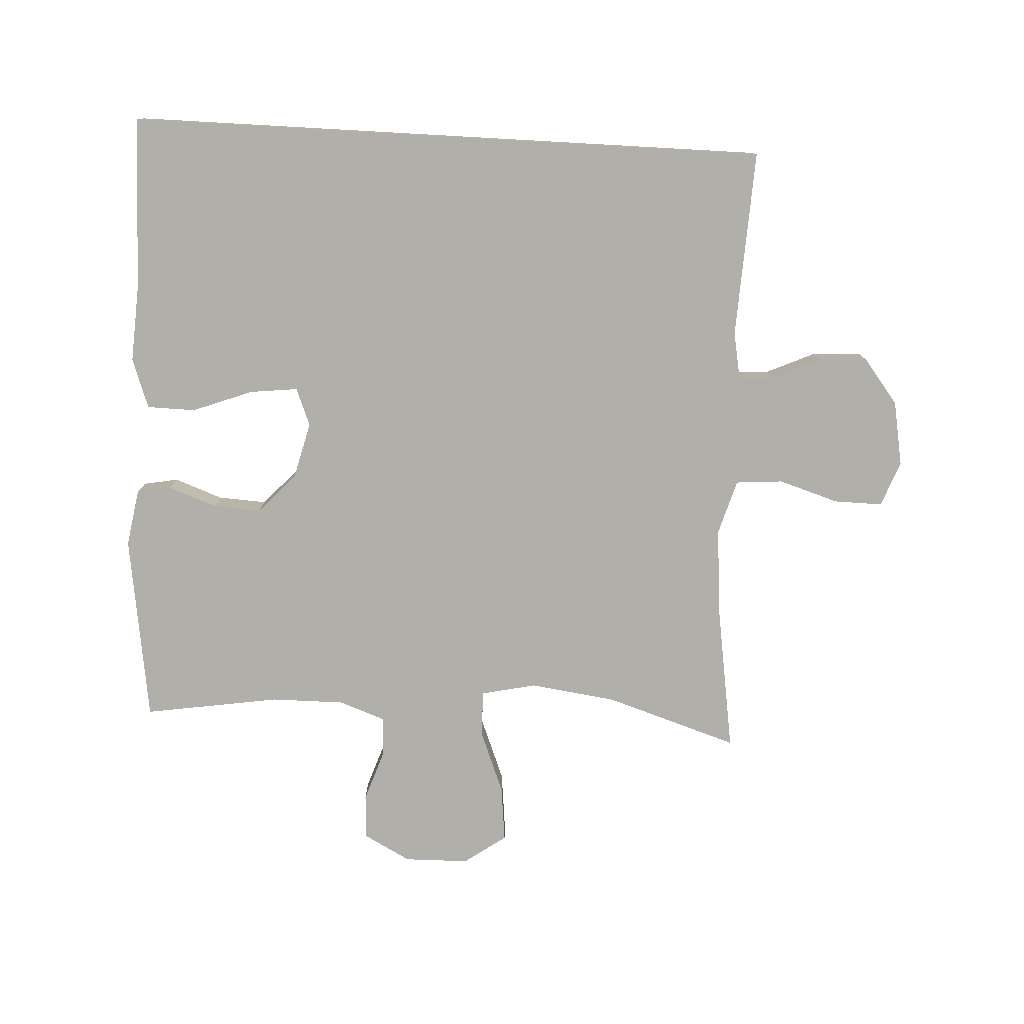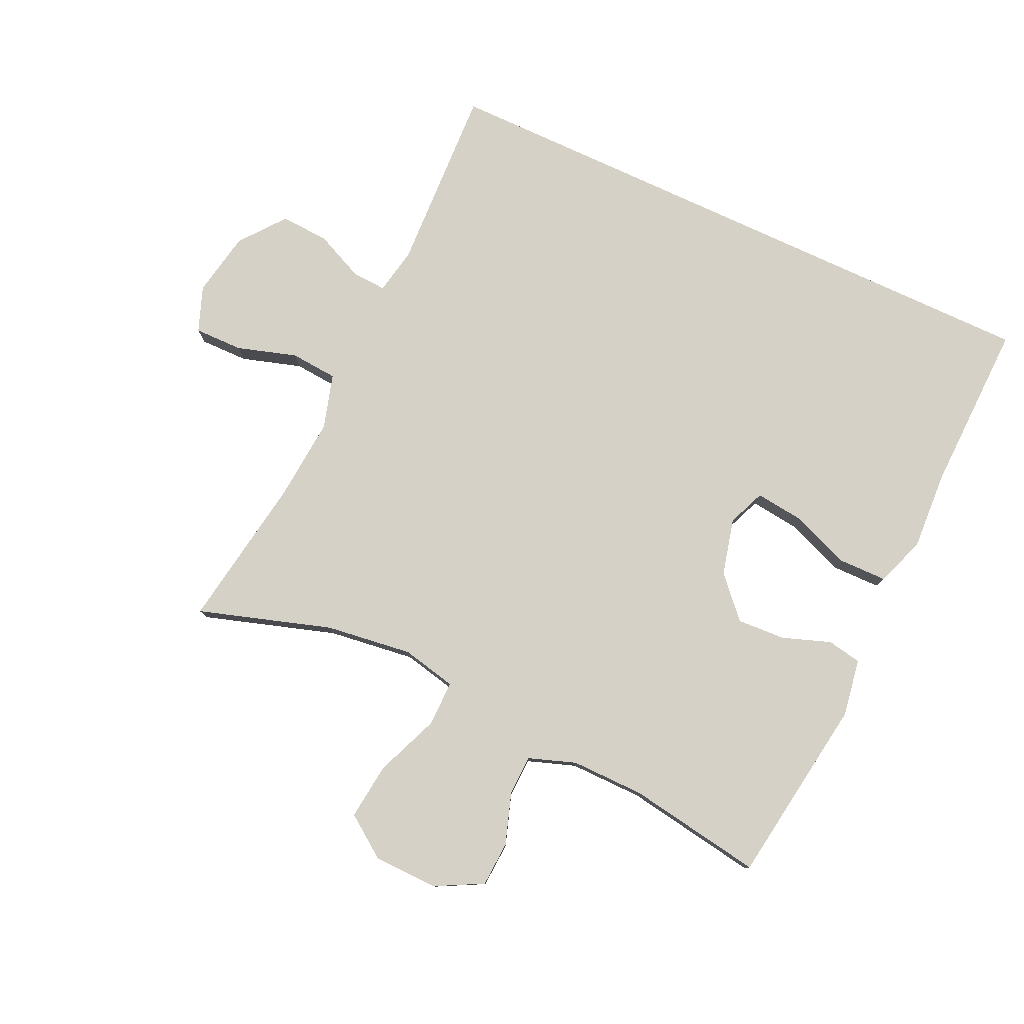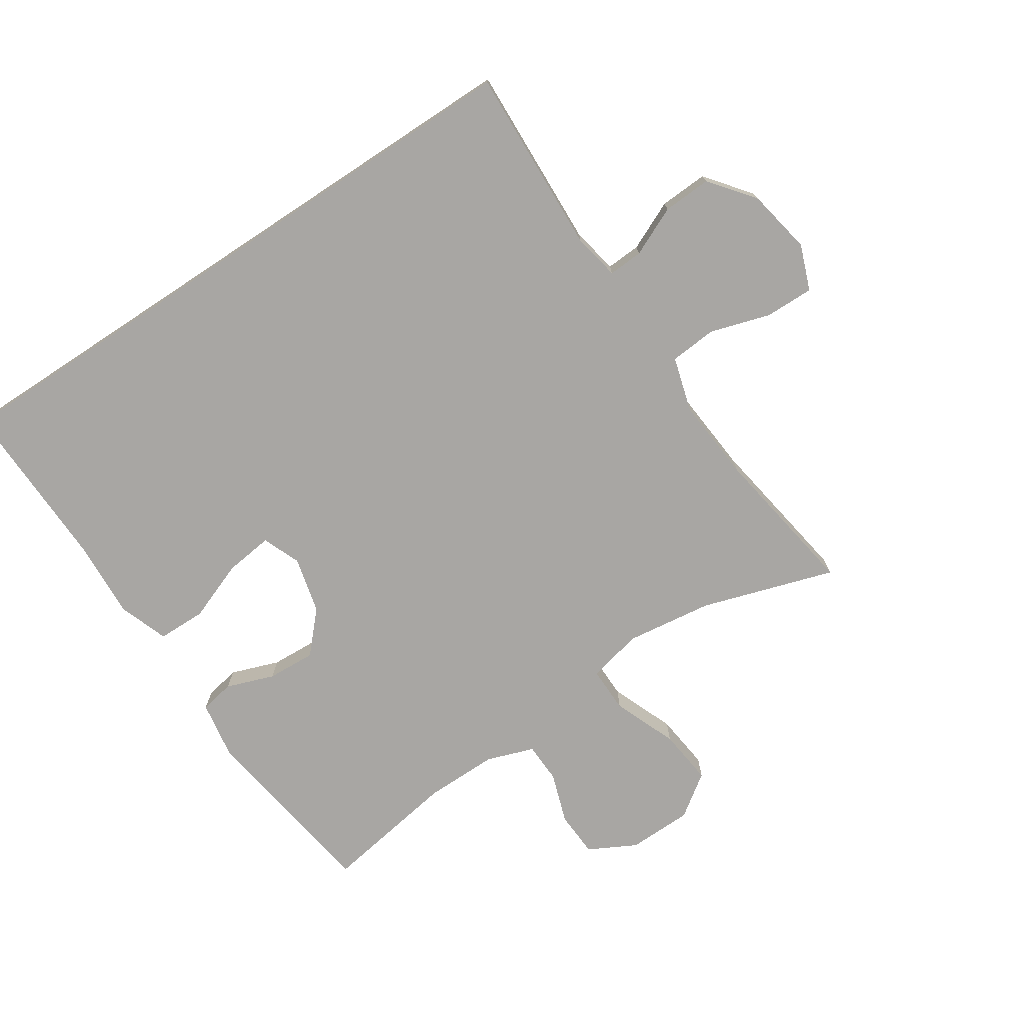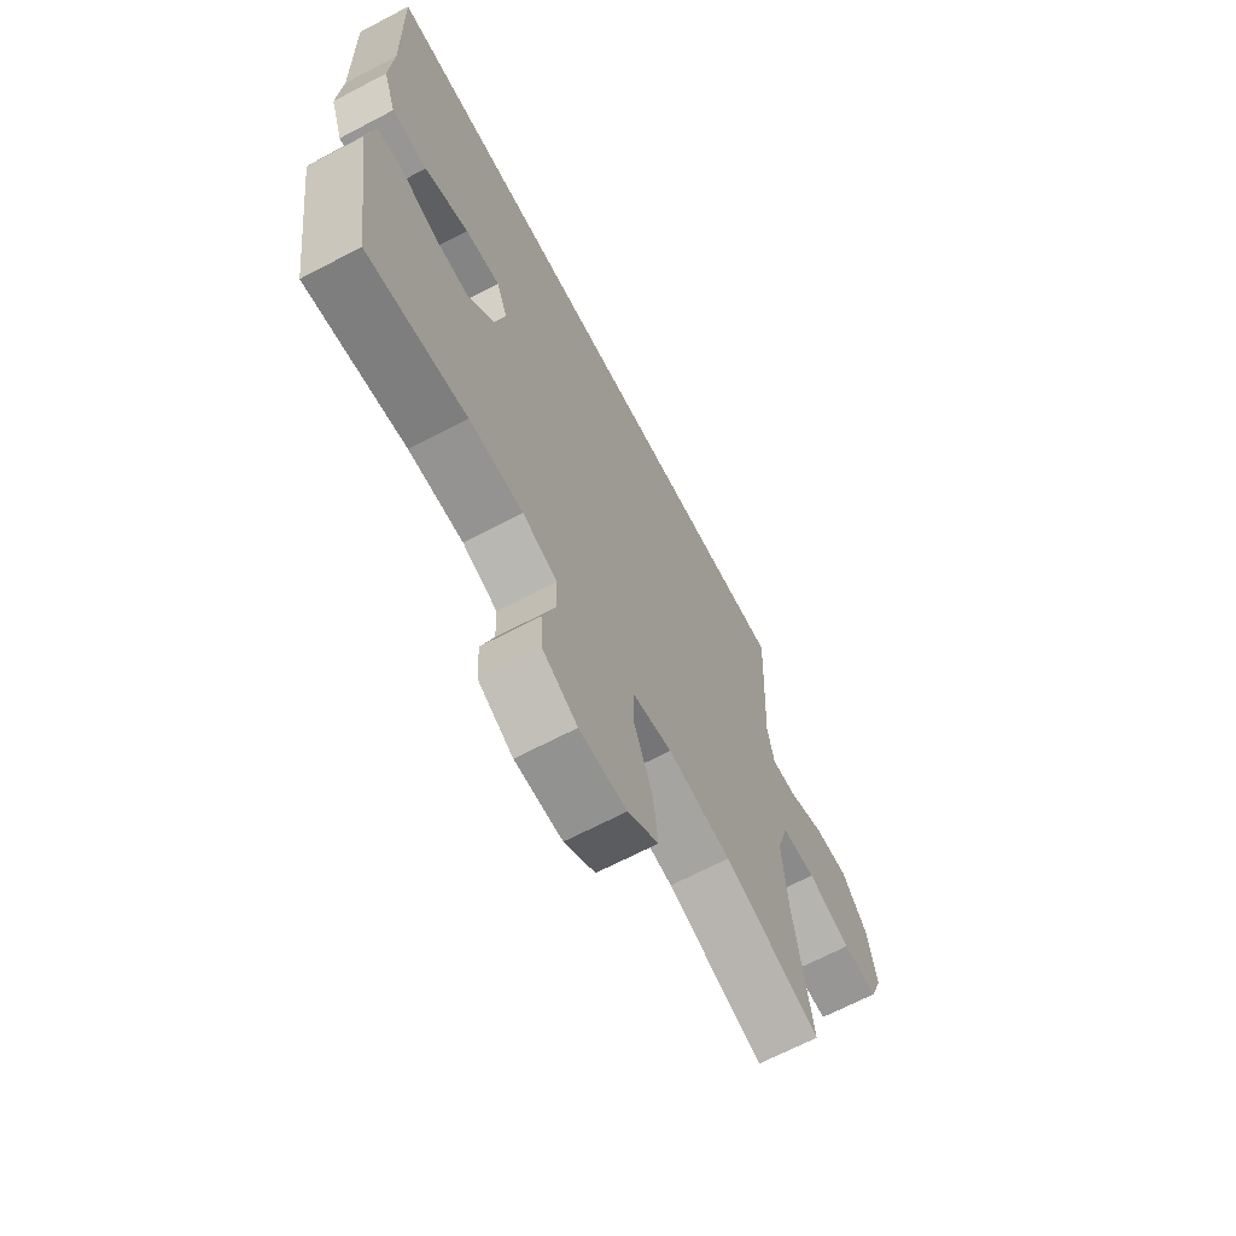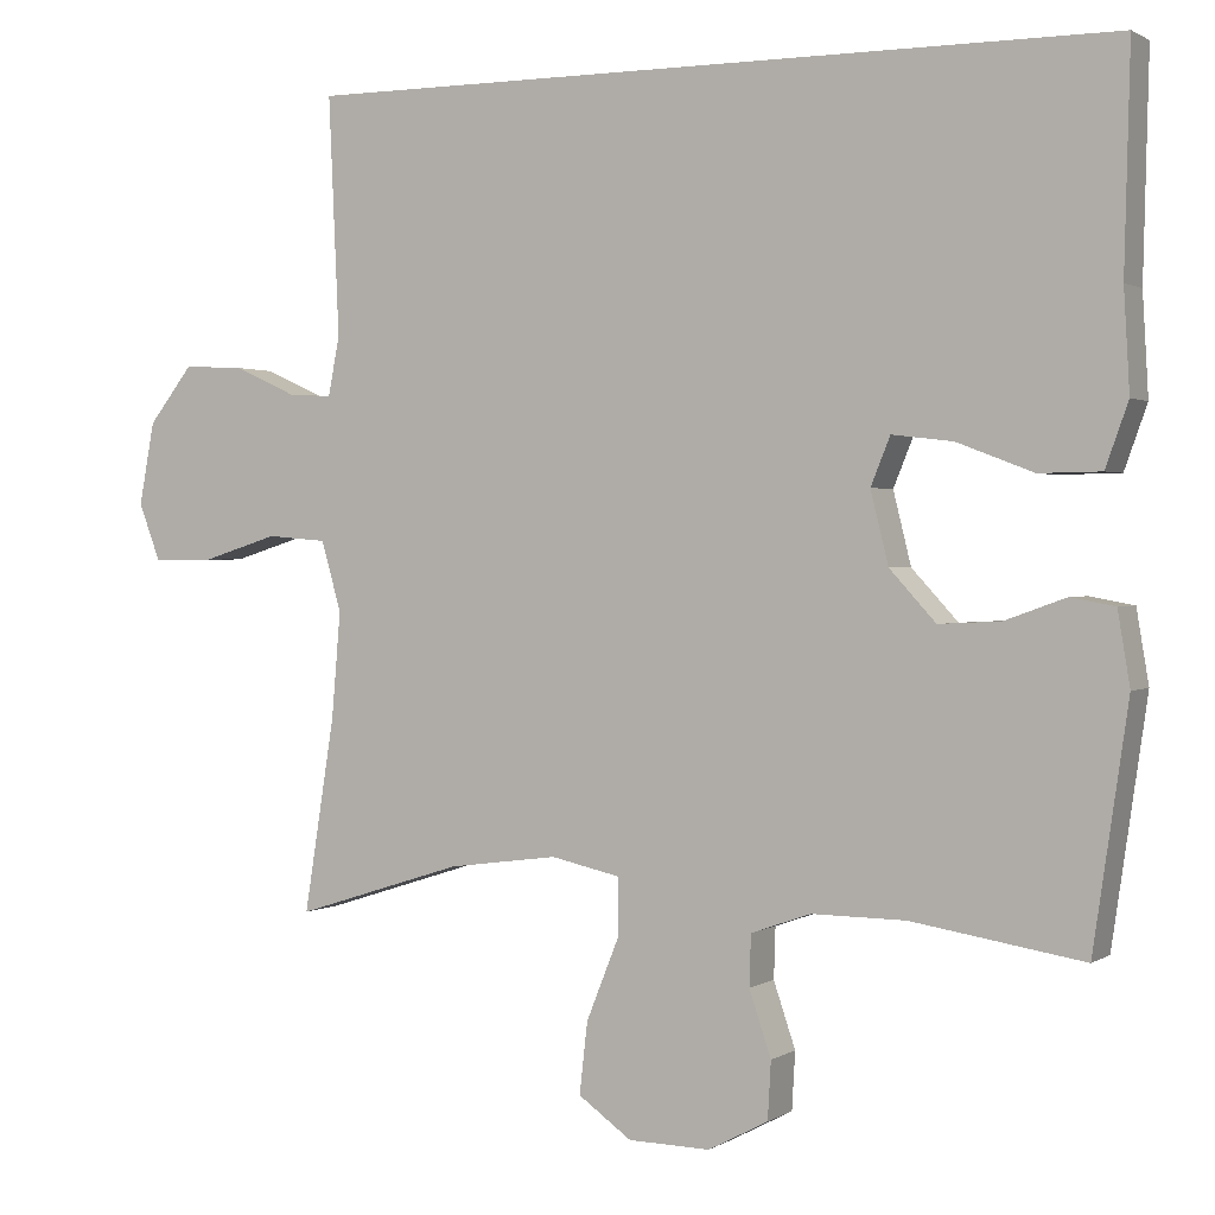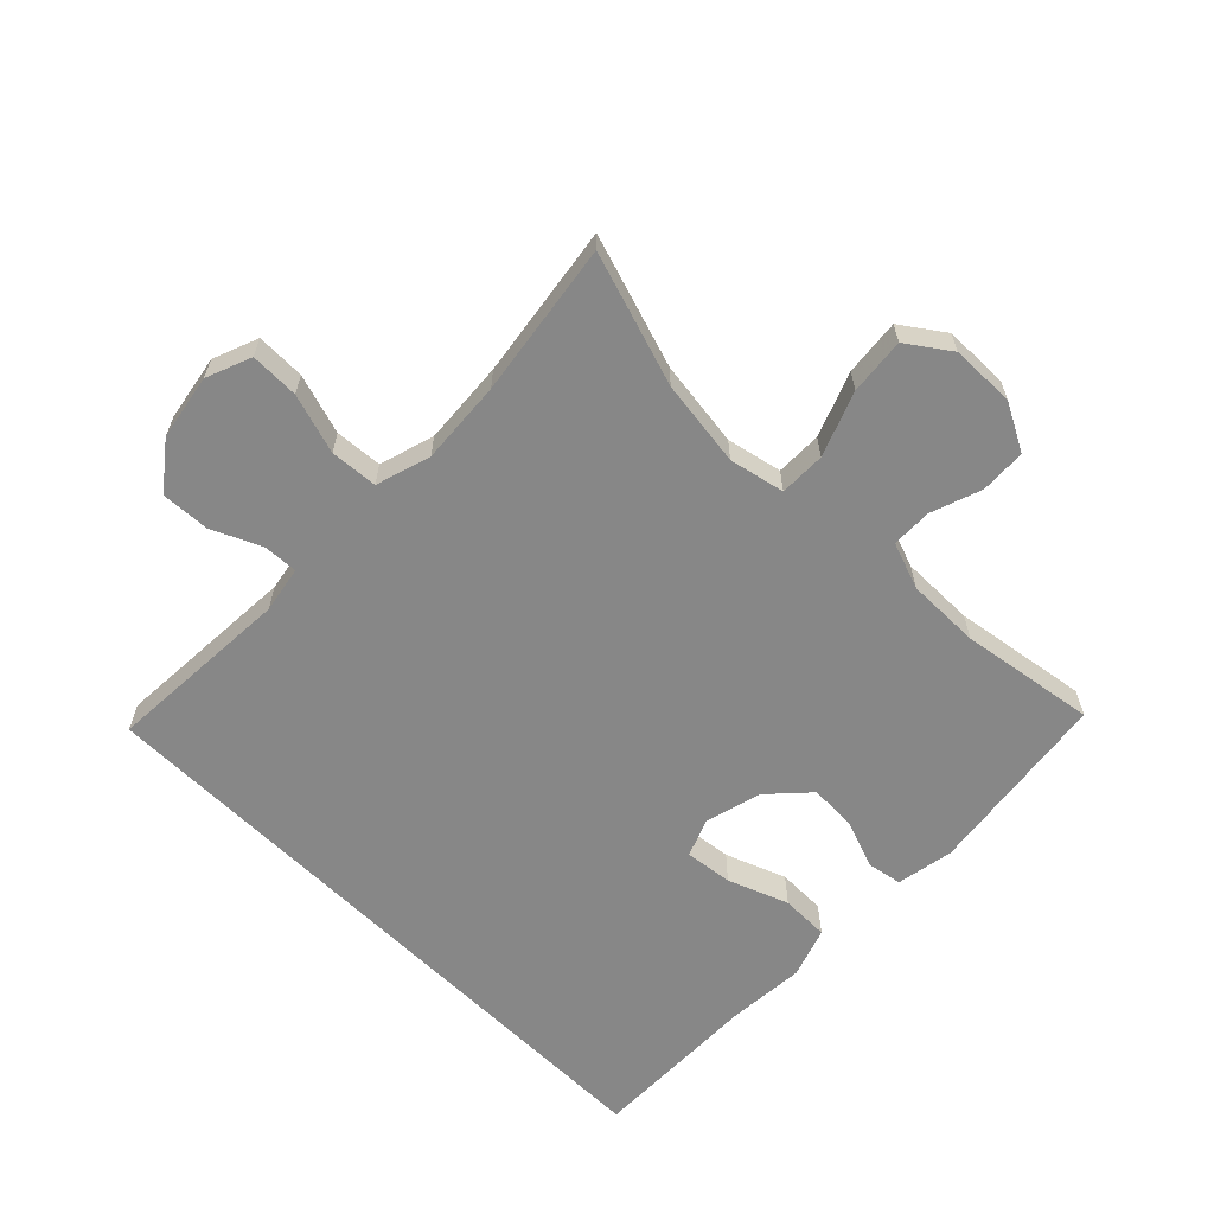
<metadata>
{"format":"obj","ext":"obj","renderer":"f3d","projection":"perspective","resolution":1024,"background":"white","views":[{"elev":-78.0,"azim":-3.2,"up":"+Y"},{"elev":79.0,"azim":-155.1,"up":"+Y"},{"elev":-74.3,"azim":33.4,"up":"+Y"},{"elev":-67.3,"azim":-62.3,"up":"+Z"},{"elev":1.1,"azim":-153.2,"up":"+Z"},{"elev":-62.4,"azim":135.0,"up":"+Y"}]}
</metadata>
<code>
v 0.5 0.07 -0.5
v 0.292 0.07 -0.434
v 0.156 0.07 -0.416
v 0.07 0.07 -0.435
v 0.071 0.07 -0.507
v 0.111 0.07 -0.607
v 0.121 0.07 -0.695
v 0.055 0.07 -0.742
v -0.046 0.07 -0.744
v -0.12 0.07 -0.705
v -0.124 0.07 -0.634
v -0.097 0.07 -0.554
v -0.099 0.07 -0.491
v -0.173 0.07 -0.465
v -0.288 0.07 -0.466
v -0.5 0.07 -0.5
v -0.543 0.07 -0.205
v -0.528 0.07 -0.115
v -0.474 0.07 -0.105
v -0.399 0.07 -0.132
v -0.323 0.07 -0.136
v -0.266 0.07 -0.074
v -0.244 0.07 0.015
v -0.268 0.07 0.074
v -0.343 0.07 0.065
v -0.437 0.07 0.029
v -0.513 0.07 0.03
v -0.541 0.07 0.108
v -0.534 0.07 0.231
v -0.541 0.07 0.5
v 0.465 0.07 0.5
v 0.452 0.07 0.207
v 0.466 0.07 0.134
v 0.52 0.07 0.137
v 0.597 0.07 0.172
v 0.673 0.07 0.176
v 0.728 0.07 0.106
v 0.747 0.07 0.004
v 0.72 0.07 -0.067
v 0.644 0.07 -0.066
v 0.55 0.07 -0.037
v 0.476 0.07 -0.043
v 0.451 0.07 -0.129
v 0.462 0.07 -0.26
v 0.5 0 -0.5
v 0.292 0 -0.434
v 0.156 0 -0.416
v 0.07 0 -0.435
v 0.071 0 -0.507
v 0.111 0 -0.607
v 0.121 0 -0.695
v 0.055 0 -0.742
v -0.046 0 -0.744
v -0.12 0 -0.705
v -0.124 0 -0.634
v -0.097 0 -0.554
v -0.099 0 -0.491
v -0.173 0 -0.465
v -0.288 0 -0.466
v -0.5 0 -0.5
v -0.543 0 -0.205
v -0.528 0 -0.115
v -0.474 0 -0.105
v -0.399 0 -0.132
v -0.323 0 -0.136
v -0.266 0 -0.074
v -0.244 0 0.015
v -0.268 0 0.074
v -0.343 0 0.065
v -0.437 0 0.029
v -0.513 0 0.03
v -0.541 0 0.108
v -0.534 0 0.231
v -0.541 0 0.5
v 0.465 0 0.5
v 0.452 0 0.207
v 0.466 0 0.134
v 0.52 0 0.137
v 0.597 0 0.172
v 0.673 0 0.176
v 0.728 0 0.106
v 0.747 0 0.004
v 0.72 0 -0.067
v 0.644 0 -0.066
v 0.55 0 -0.037
v 0.476 0 -0.043
v 0.451 0 -0.129
v 0.462 0 -0.26
f 39 40 41
f 38 39 41
f 37 38 41
f 36 37 41
f 35 36 41
f 34 35 41
f 33 34 41 42
f 32 33 42 43
f 29 30 31 32
f 27 28 29
f 26 27 29
f 25 26 29
f 24 25 29 32
f 23 24 32 43
f 18 19 20
f 17 18 20
f 16 17 20
f 15 16 20
f 14 15 20 21
f 13 14 21 22
f 10 11 12
f 9 10 12
f 8 9 12
f 7 8 12
f 6 7 12
f 5 6 12
f 4 5 12 13
f 44 1 2
f 44 2 3
f 23 43 44
f 22 23 44
f 13 22 44
f 4 13 44
f 3 4 44
f 85 84 83
f 85 83 82
f 85 82 81
f 85 81 80
f 85 80 79
f 85 79 78
f 86 85 78 77
f 87 86 77 76
f 76 75 74 73
f 73 72 71
f 73 71 70
f 73 70 69
f 76 73 69 68
f 87 76 68 67
f 64 63 62
f 64 62 61
f 64 61 60
f 64 60 59
f 65 64 59 58
f 66 65 58 57
f 56 55 54
f 56 54 53
f 56 53 52
f 56 52 51
f 56 51 50
f 56 50 49
f 57 56 49 48
f 46 45 88
f 47 46 88
f 88 87 67
f 88 67 66
f 88 66 57
f 88 57 48
f 88 48 47
f 1 45 46 2
f 2 46 47 3
f 3 47 48 4
f 4 48 49 5
f 5 49 50 6
f 6 50 51 7
f 7 51 52 8
f 8 52 53 9
f 9 53 54 10
f 10 54 55 11
f 11 55 56 12
f 12 56 57 13
f 13 57 58 14
f 14 58 59 15
f 15 59 60 16
f 16 60 61 17
f 17 61 62 18
f 18 62 63 19
f 19 63 64 20
f 20 64 65 21
f 21 65 66 22
f 22 66 67 23
f 23 67 68 24
f 24 68 69 25
f 25 69 70 26
f 26 70 71 27
f 27 71 72 28
f 28 72 73 29
f 29 73 74 30
f 30 74 75 31
f 31 75 76 32
f 32 76 77 33
f 33 77 78 34
f 34 78 79 35
f 35 79 80 36
f 36 80 81 37
f 37 81 82 38
f 38 82 83 39
f 39 83 84 40
f 40 84 85 41
f 41 85 86 42
f 42 86 87 43
f 43 87 88 44
f 44 88 45 1

</code>
